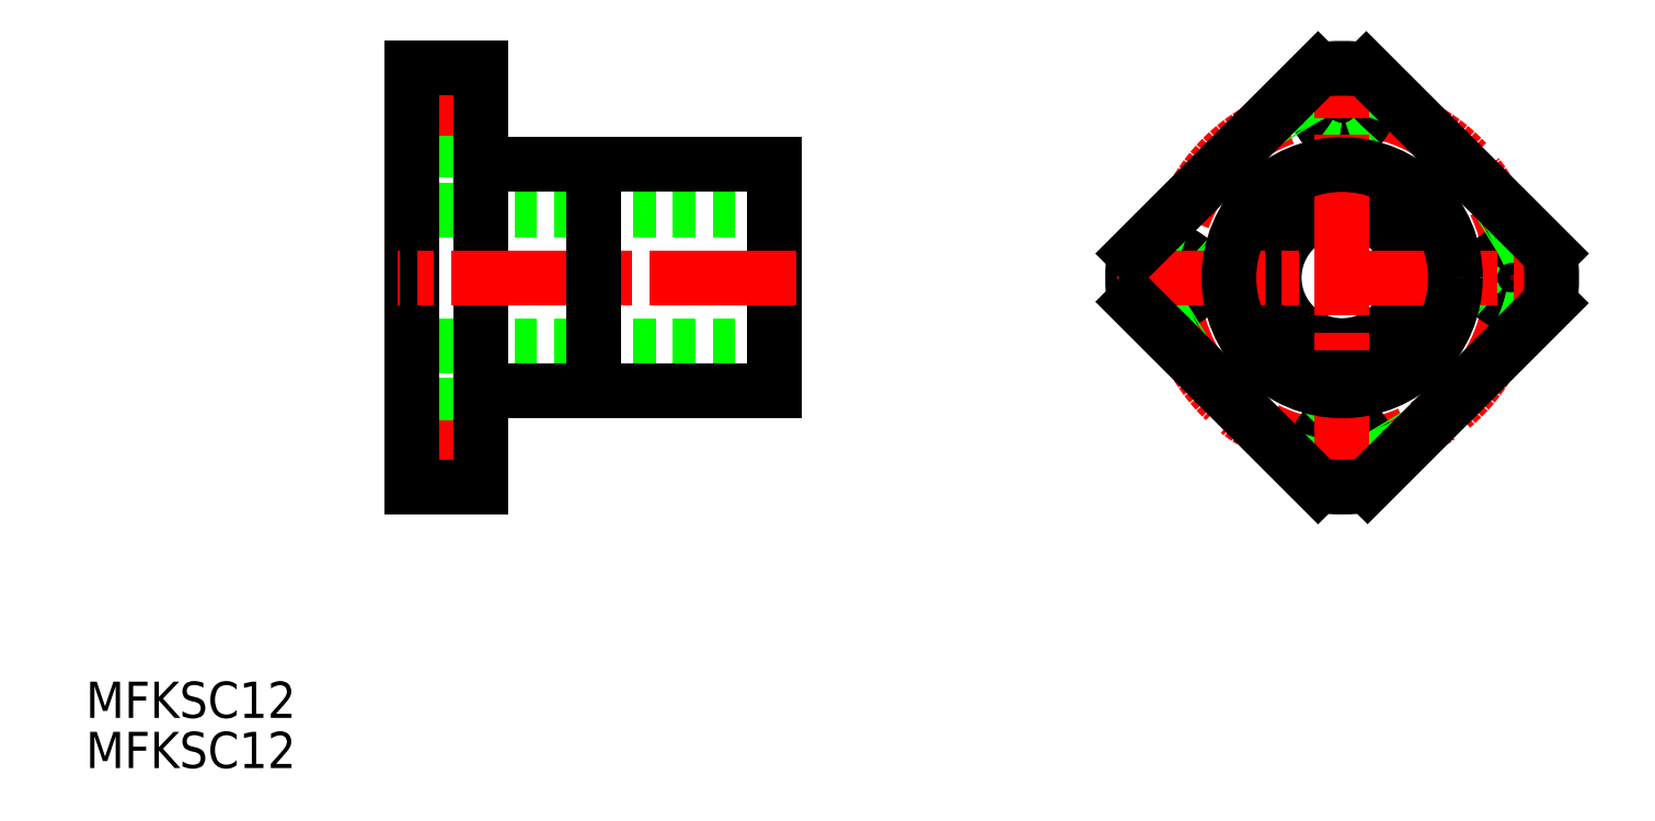
<metadata>
{"format":"dxf","ext":"dxf","renderer":"ezdxf+matplotlib","layout":"modelspace","background":"white","min_lineweight":24,"dpi":150}
</metadata>
<code>
0
SECTION
2
ENTITIES
0
TEXT
8
0
10
79.51
20
143.1
30
0
40
3.2
1
MFKSC12
0
TEXT
8
0
10
79.51
20
138.7
30
0
40
3.2
1
MFKSC12
0
LINE
8
0
10
140.3
20
188
30
0
11
108.3
21
188
31
0
0
LINE
8
0
10
140.3
20
192
30
0
11
114.3
21
192
31
0
0
LINE
8
0
10
140.3
20
192
30
0
11
140.3
21
182
31
0
0
LINE
8
CENTER
10
142.3
20
182
30
0
11
107
21
182
31
0
0
LINE
8
0
10
114.3
20
199.3
30
0
11
112.4
21
199.3
31
0
0
LINE
8
0
10
112.4
20
193.3
30
0
11
108.3
21
193.3
31
0
0
LINE
8
0
10
114.3
20
194.8
30
0
11
112.4
21
194.8
31
0
0
LINE
8
0
10
112.4
20
200.5
30
0
11
112.4
21
193.3
31
0
0
LINE
8
CENTER
10
115.1
20
197
30
0
11
107
21
197
31
0
0
LINE
8
0
10
140.3
20
176
30
0
11
108.3
21
176
31
0
0
LINE
8
0
10
140.3
20
172
30
0
11
114.3
21
172
31
0
0
LINE
8
0
10
140.3
20
172
30
0
11
140.3
21
182
31
0
0
LINE
8
0
10
114.3
20
164.8
30
0
11
112.4
21
164.8
31
0
0
LINE
8
0
10
112.4
20
170.8
30
0
11
108.3
21
170.8
31
0
0
LINE
8
0
10
114.3
20
169.3
30
0
11
112.4
21
169.3
31
0
0
LINE
8
0
10
112.4
20
163.5
30
0
11
112.4
21
170.8
31
0
0
LINE
8
CENTER
10
115.1
20
167
30
0
11
108.3
21
167
31
0
0
LINE
8
0
10
114.3
20
200.5
30
0
11
108.3
21
200.5
31
0
0
LINE
8
0
10
114.3
20
163.5
30
0
11
108.3
21
163.5
31
0
0
LINE
8
0
10
108.3
20
163.5
30
0
11
108.3
21
200.5
31
0
0
LINE
8
0
10
114.3
20
163.5
30
0
11
114.3
21
200.5
31
0
0
LINE
8
CENTER
10
142.3
20
182
30
0
11
107
21
182
31
0
0
CIRCLE
8
CENTER
10
190.4
20
182
30
0
40
15
0
CIRCLE
8
0
10
190.4
20
182
30
0
40
6
0
ARC
8
0
10
190.4
20
182
30
0
40
18.5
50
173.4
51
186.6
0
CIRCLE
8
0
10
190.4
20
197
30
0
40
2.25
0
ARC
8
0
10
190.4
20
197
30
0
40
3.75
50
180
51
0
0
LINE
8
0
10
194.2
20
197
30
0
11
194.2
21
198.8
31
0
0
LINE
8
0
10
186.7
20
197
30
0
11
186.7
21
198.8
31
0
0
CIRCLE
8
0
10
190.4
20
167
30
0
40
2.25
0
ARC
8
0
10
190.4
20
167
30
0
40
3.75
50
0
51
177.2
0
LINE
8
0
10
194.2
20
165.2
30
0
11
194.2
21
167
31
0
0
LINE
8
0
10
186.7
20
165.3
30
0
11
186.7
21
167.2
31
0
0
CIRCLE
8
0
10
205.4
20
182
30
0
40
2.25
0
ARC
8
0
10
205.4
20
182
30
0
40
3.75
50
90
51
270
0
LINE
8
0
10
205.4
20
185.8
30
0
11
207.2
21
185.8
31
0
0
LINE
8
0
10
205.4
20
178.3
30
0
11
207.3
21
178.3
31
0
0
CIRCLE
8
0
10
175.4
20
182
30
0
40
2.25
0
ARC
8
0
10
175.4
20
182
30
0
40
3.75
50
270
51
90
0
LINE
8
0
10
173.7
20
185.8
30
0
11
175.4
21
185.8
31
0
0
LINE
8
0
10
173.7
20
178.3
30
0
11
175.4
21
178.3
31
0
0
LINE
8
CENTER
10
190.4
20
161.2
30
0
11
190.4
21
201.9
31
0
0
LINE
8
CENTER
10
170.6
20
182
30
0
11
210.1
21
182
31
0
0
ARC
8
0
10
190.4
20
182
30
0
40
18.5
50
83.39
51
96.61
0
ARC
8
0
10
190.4
20
182
30
0
40
18.5
50
353
51
6.608
0
ARC
8
0
10
190.4
20
182
30
0
40
18.5
50
263.4
51
277
0
CIRCLE
8
0
10
190.4
20
182
30
0
40
10
0
LINE
8
0
10
208.8
20
184.2
30
0
11
192.6
21
200.4
31
0
0
LINE
8
0
10
172.1
20
179.9
30
0
11
188.3
21
163.6
31
0
0
LINE
8
0
10
188.3
20
200.4
30
0
11
172.1
21
184.2
31
0
0
LINE
8
0
10
208.8
20
179.8
30
0
11
192.7
21
163.7
31
0
0
LINE
8
0
10
124.3
20
172
30
0
11
124.3
21
192
31
0
0
VIEWPORT
8
0
10
5.614
20
3.902
30
0
40
9.313
41
6.293
68
     1
69
     1
0
VIEWPORT
8
0
10
5.614
20
3.902
30
0
40
8.982
41
6.243
68
     2
69
     2
0
ENDSEC
0
EOF

</code>
